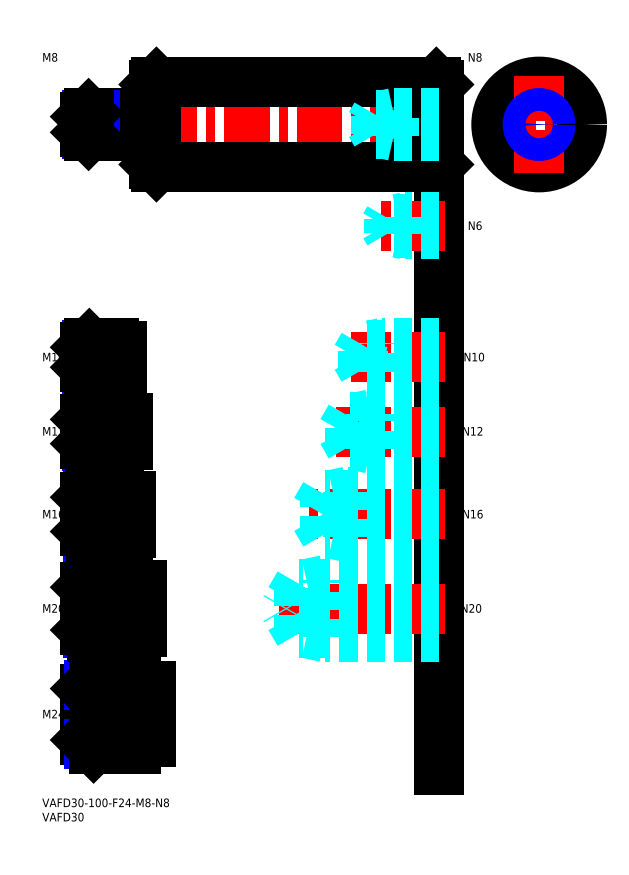
<metadata>
{"format":"dxf","ext":"dxf","renderer":"ezdxf+matplotlib","layout":"modelspace","background":"white","min_lineweight":24,"dpi":150}
</metadata>
<code>
0
SECTION
2
ENTITIES
0
INSERT
8
MSM_CONTINUOUS
2
*U14
10
0
20
0
30
0
0
INSERT
8
MSM_CONTINUOUS
2
*U15
10
0
20
0
30
0
0
LINE
8
MSM_CENTER
10
13
20
236
30
0
11
141
21
236
31
0
0
LINE
8
MSM_CONTINUOUS
10
40
20
251
30
0
11
138
21
251
31
0
0
LINE
8
MSM_CONTINUOUS
10
40
20
221
30
0
11
138
21
221
31
0
0
LINE
8
MSM_CONTINUOUS
10
39
20
222
30
0
11
39
21
250
31
0
0
LINE
8
MSM_CENTER
10
157
20
236
30
0
11
191
21
236
31
0
0
CIRCLE
8
MSM_CONTINUOUS
10
174
20
236
30
0
40
15
0
LINE
8
MSM_CENTER
10
174
20
253
30
0
11
174
21
219
31
0
0
LINE
8
MSM_CONTINUOUS
10
139
20
250
30
0
11
139
21
222
31
0
0
LINE
8
MSM_CONTINUOUS
10
40
20
221
30
0
11
40
21
251
31
0
0
LINE
8
MSM_CONTINUOUS
10
138
20
251
30
0
11
138
21
221
31
0
0
LINE
8
MSM_CONTINUOUS
10
39
20
250
30
0
11
40
21
251
31
0
0
LINE
8
MSM_CONTINUOUS
10
39
20
222
30
0
11
40
21
221
31
0
0
LINE
8
MSM_CONTINUOUS
10
138
20
221
30
0
11
139
21
222
31
0
0
LINE
8
MSM_CONTINUOUS
10
138
20
251
30
0
11
139
21
250
31
0
0
LINE
8
MSM_CONTINUOUS
10
139
20
211
30
0
11
139
21
10
31
0
0
INSERT
8
MSM_CONTINUOUS
2
*U16
10
0
20
0
30
0
0
LINE
8
MSM_CENTER
10
141
20
66.5
30
0
11
83
21
66.5
31
0
0
LINE
8
MSM_DASHED
10
139
20
75.15
30
0
11
89.99
21
75.15
31
0
0
LINE
8
MSM_DASHED
10
139
20
57.85
30
0
11
89.99
21
57.85
31
0
0
LINE
8
MSM_DASHED
10
139
20
56.5
30
0
11
99
21
56.5
31
0
0
LINE
8
MSM_DASHED
10
139
20
76.5
30
0
11
99
21
76.5
31
0
0
LINE
8
MSM_DASHED
10
89.99
20
75.15
30
0
11
85
21
66.5
31
0
0
LINE
8
MSM_DASHED
10
89.99
20
57.85
30
0
11
85
21
66.5
31
0
0
LINE
8
MSM_DASHED
10
99
20
56.5
30
0
11
99
21
76.5
31
0
0
LINE
8
MSM_DASHED
10
89.99
20
57.85
30
0
11
89.99
21
75.15
31
0
0
LINE
8
MSM_DASHED
10
99
20
56.5
30
0
11
92.75
21
57.85
31
0
0
LINE
8
MSM_DASHED
10
99
20
76.5
30
0
11
92.75
21
75.15
31
0
0
INSERT
8
MSM_CONTINUOUS
2
*U17
10
0
20
0
30
0
0
LINE
8
MSM_CENTER
10
141
20
99.5
30
0
11
93
21
99.5
31
0
0
LINE
8
MSM_DASHED
10
98.99
20
92.58
30
0
11
95
21
99.5
31
0
0
LINE
8
MSM_DASHED
10
139
20
91.5
30
0
11
107
21
91.5
31
0
0
LINE
8
MSM_DASHED
10
139
20
92.58
30
0
11
98.99
21
92.58
31
0
0
LINE
8
MSM_DASHED
10
107
20
91.5
30
0
11
107
21
107.5
31
0
0
LINE
8
MSM_DASHED
10
98.99
20
92.58
30
0
11
98.99
21
106.4
31
0
0
LINE
8
MSM_DASHED
10
107
20
91.5
30
0
11
102
21
92.58
31
0
0
LINE
8
MSM_DASHED
10
98.99
20
106.4
30
0
11
95
21
99.5
31
0
0
LINE
8
MSM_DASHED
10
139
20
106.4
30
0
11
98.99
21
106.4
31
0
0
LINE
8
MSM_DASHED
10
139
20
107.5
30
0
11
107
21
107.5
31
0
0
LINE
8
MSM_DASHED
10
107
20
107.5
30
0
11
102
21
106.4
31
0
0
LINE
8
MSM_CENTER
10
141
20
128.5
30
0
11
103
21
128.5
31
0
0
LINE
8
MSM_DASHED
10
107.9
20
123.4
30
0
11
107.9
21
133.6
31
0
0
LINE
8
MSM_DASHED
10
107.9
20
133.6
30
0
11
105
21
128.5
31
0
0
LINE
8
MSM_DASHED
10
115
20
122.5
30
0
11
115
21
134.5
31
0
0
LINE
8
MSM_DASHED
10
139
20
123.4
30
0
11
107.9
21
123.4
31
0
0
LINE
8
MSM_DASHED
10
139
20
122.5
30
0
11
115
21
122.5
31
0
0
LINE
8
MSM_DASHED
10
115
20
122.5
30
0
11
110.6
21
123.4
31
0
0
LINE
8
MSM_DASHED
10
107.9
20
123.4
30
0
11
105
21
128.5
31
0
0
LINE
8
MSM_DASHED
10
139
20
134.5
30
0
11
115
21
134.5
31
0
0
LINE
8
MSM_DASHED
10
139
20
133.6
30
0
11
107.9
21
133.6
31
0
0
LINE
8
MSM_DASHED
10
115
20
134.5
30
0
11
110.6
21
133.6
31
0
0
INSERT
8
MSM_CONTINUOUS
2
*U18
10
0
20
0
30
0
0
INSERT
8
MSM_CONTINUOUS
2
*U19
10
0
20
0
30
0
0
LINE
8
MSM_CENTER
10
141
20
154.5
30
0
11
108
21
154.5
31
0
0
LINE
8
MSM_DASHED
10
112.4
20
150.3
30
0
11
112.4
21
158.7
31
0
0
LINE
8
MSM_DASHED
10
112.4
20
158.7
30
0
11
110
21
154.5
31
0
0
LINE
8
MSM_DASHED
10
119
20
149.5
30
0
11
119
21
159.5
31
0
0
LINE
8
MSM_DASHED
10
139
20
150.3
30
0
11
112.4
21
150.3
31
0
0
LINE
8
MSM_DASHED
10
139
20
149.5
30
0
11
119
21
149.5
31
0
0
LINE
8
MSM_DASHED
10
119
20
149.5
30
0
11
115.2
21
150.3
31
0
0
LINE
8
MSM_DASHED
10
112.4
20
150.3
30
0
11
110
21
154.5
31
0
0
LINE
8
MSM_DASHED
10
139
20
159.5
30
0
11
119
21
159.5
31
0
0
LINE
8
MSM_DASHED
10
139
20
158.7
30
0
11
112.4
21
158.7
31
0
0
LINE
8
MSM_DASHED
10
119
20
159.5
30
0
11
115.2
21
158.7
31
0
0
INSERT
8
MSM_CONTINUOUS
2
*U20
10
0
20
0
30
0
0
LINE
8
MSM_CENTER
10
141
20
200.5
30
0
11
118
21
200.5
31
0
0
LINE
8
MSM_DASHED
10
139
20
203.5
30
0
11
127
21
203.5
31
0
0
LINE
8
MSM_DASHED
10
139
20
203
30
0
11
121.4
21
203
31
0
0
LINE
8
MSM_DASHED
10
139
20
198
30
0
11
121.4
21
198
31
0
0
LINE
8
MSM_DASHED
10
139
20
197.5
30
0
11
127
21
197.5
31
0
0
LINE
8
MSM_DASHED
10
127
20
197.5
30
0
11
127
21
203.5
31
0
0
LINE
8
MSM_DASHED
10
121.4
20
198
30
0
11
121.4
21
203
31
0
0
LINE
8
MSM_DASHED
10
121.4
20
203
30
0
11
120
21
200.5
31
0
0
LINE
8
MSM_DASHED
10
121.4
20
198
30
0
11
120
21
200.5
31
0
0
LINE
8
MSM_DASHED
10
127
20
197.5
30
0
11
124.5
21
198
31
0
0
LINE
8
MSM_DASHED
10
127
20
203.5
30
0
11
124.5
21
203
31
0
0
INSERT
8
MSM_CONTINUOUS
2
*U21
10
0
20
0
30
0
0
INSERT
8
MSM_CONTINUOUS
2
*U22
10
0
20
0
30
0
0
LINE
8
MSM_CENTER
10
13
20
29.5
30
0
11
40
21
29.5
31
0
0
INSERT
8
MSM_CONTINUOUS
2
*U23
10
0
20
0
30
0
0
LINE
8
MSM_CENTER
10
13
20
66.5
30
0
11
37
21
66.5
31
0
0
INSERT
8
MSM_CONTINUOUS
2
*U24
10
0
20
0
30
0
0
LINE
8
MSM_CENTER
10
13
20
99.5
30
0
11
33
21
99.5
31
0
0
LINE
8
MSM_CENTER
10
13
20
128.5
30
0
11
32
21
128.5
31
0
0
INSERT
8
MSM_CONTINUOUS
2
*U25
10
0
20
0
30
0
0
INSERT
8
MSM_CONTINUOUS
2
*U26
10
0
20
0
30
0
0
LINE
8
MSM_CENTER
10
13
20
154.5
30
0
11
30
21
154.5
31
0
0
LINE
8
MSM_NARROW
10
25
20
150.3
30
0
11
15.69
21
150.3
31
0
0
LINE
8
MSM_CONTINUOUS
10
25
20
149.5
30
0
11
16.5
21
149.5
31
0
0
LINE
8
MSM_CONTINUOUS
10
25
20
159.5
30
0
11
16.5
21
159.5
31
0
0
LINE
8
MSM_NARROW
10
25
20
158.7
30
0
11
15.69
21
158.7
31
0
0
LINE
8
MSM_CONTINUOUS
10
15
20
151
30
0
11
15
21
158
31
0
0
LINE
8
MSM_NARROW
10
26
20
123.4
30
0
11
15.8
21
123.4
31
0
0
LINE
8
MSM_CONTINUOUS
10
26
20
122.5
30
0
11
16.75
21
122.5
31
0
0
LINE
8
MSM_CONTINUOUS
10
26
20
134.5
30
0
11
16.75
21
134.5
31
0
0
LINE
8
MSM_NARROW
10
26
20
133.6
30
0
11
15.8
21
133.6
31
0
0
LINE
8
MSM_CONTINUOUS
10
15
20
124.2
30
0
11
15
21
132.8
31
0
0
LINE
8
MSM_CONTINUOUS
10
27
20
91.5
30
0
11
17
21
91.5
31
0
0
LINE
8
MSM_NARROW
10
27
20
92.58
30
0
11
15.92
21
92.58
31
0
0
LINE
8
MSM_NARROW
10
27
20
106.4
30
0
11
15.92
21
106.4
31
0
0
LINE
8
MSM_CONTINUOUS
10
27
20
107.5
30
0
11
17
21
107.5
31
0
0
LINE
8
MSM_CONTINUOUS
10
15
20
93.5
30
0
11
15
21
105.5
31
0
0
LINE
8
MSM_NARROW
10
30
20
75.15
30
0
11
16.15
21
75.15
31
0
0
LINE
8
MSM_NARROW
10
30
20
57.85
30
0
11
16.15
21
57.85
31
0
0
LINE
8
MSM_CONTINUOUS
10
30
20
56.5
30
0
11
17.5
21
56.5
31
0
0
LINE
8
MSM_CONTINUOUS
10
30
20
76.5
30
0
11
17.5
21
76.5
31
0
0
LINE
8
MSM_CONTINUOUS
10
15
20
59
30
0
11
15
21
74
31
0
0
LINE
8
MSM_CONTINUOUS
10
33
20
41.5
30
0
11
18
21
41.5
31
0
0
LINE
8
MSM_CONTINUOUS
10
33
20
17.5
30
0
11
18
21
17.5
31
0
0
LINE
8
MSM_CONTINUOUS
10
15
20
20.5
30
0
11
15
21
38.5
31
0
0
LINE
8
MSM_NARROW
10
33
20
39.88
30
0
11
16.38
21
39.88
31
0
0
LINE
8
MSM_NARROW
10
33
20
19.12
30
0
11
16.38
21
19.12
31
0
0
LINE
8
MSM_CONTINUOUS
10
26
20
122.5
30
0
11
26
21
134.5
31
0
0
LINE
8
MSM_CONTINUOUS
10
25
20
159.5
30
0
11
25
21
149.5
31
0
0
LINE
8
MSM_CONTINUOUS
10
27
20
107.5
30
0
11
27
21
91.5
31
0
0
LINE
8
MSM_CONTINUOUS
10
30
20
76.5
30
0
11
30
21
56.5
31
0
0
LINE
8
MSM_CONTINUOUS
10
33
20
41.5
30
0
11
33
21
17.5
31
0
0
LINE
8
MSM_CONTINUOUS
10
16.5
20
159.5
30
0
11
15
21
158
31
0
0
LINE
8
MSM_CONTINUOUS
10
16.5
20
149.5
30
0
11
15
21
151
31
0
0
LINE
8
MSM_CONTINUOUS
10
16.5
20
159.5
30
0
11
16.5
21
149.5
31
0
0
LINE
8
MSM_CONTINUOUS
10
16.75
20
134.5
30
0
11
15
21
132.8
31
0
0
LINE
8
MSM_CONTINUOUS
10
16.75
20
122.5
30
0
11
15
21
124.2
31
0
0
LINE
8
MSM_CONTINUOUS
10
16.75
20
134.5
30
0
11
16.75
21
122.5
31
0
0
LINE
8
MSM_CONTINUOUS
10
17
20
107.5
30
0
11
15
21
105.5
31
0
0
LINE
8
MSM_CONTINUOUS
10
17
20
91.5
30
0
11
15
21
93.5
31
0
0
LINE
8
MSM_CONTINUOUS
10
17
20
91.5
30
0
11
17
21
107.5
31
0
0
LINE
8
MSM_CONTINUOUS
10
17.5
20
76.5
30
0
11
15
21
74
31
0
0
LINE
8
MSM_CONTINUOUS
10
17.5
20
56.5
30
0
11
15
21
59
31
0
0
LINE
8
MSM_CONTINUOUS
10
17.5
20
76.5
30
0
11
17.5
21
56.5
31
0
0
LINE
8
MSM_CONTINUOUS
10
18
20
41.5
30
0
11
15
21
38.5
31
0
0
LINE
8
MSM_CONTINUOUS
10
18
20
17.5
30
0
11
15
21
20.5
31
0
0
LINE
8
MSM_CONTINUOUS
10
18
20
17.5
30
0
11
18
21
41.5
31
0
0
LINE
8
MSM_CONTINUOUS
10
28
20
158.3
30
0
11
28
21
150.7
31
0
0
LINE
8
MSM_CONTINUOUS
10
25
20
158.3
30
0
11
28
21
158.3
31
0
0
LINE
8
MSM_CONTINUOUS
10
25
20
150.7
30
0
11
28
21
150.7
31
0
0
LINE
8
MSM_CONTINUOUS
10
30
20
123.8
30
0
11
30
21
133.2
31
0
0
LINE
8
MSM_CONTINUOUS
10
26
20
133.2
30
0
11
30
21
133.2
31
0
0
LINE
8
MSM_CONTINUOUS
10
26
20
123.8
30
0
11
30
21
123.8
31
0
0
LINE
8
MSM_CONTINUOUS
10
31
20
106
30
0
11
31
21
93
31
0
0
LINE
8
MSM_CONTINUOUS
10
27
20
106
30
0
11
31
21
106
31
0
0
LINE
8
MSM_CONTINUOUS
10
27
20
93
30
0
11
31
21
93
31
0
0
LINE
8
MSM_CONTINUOUS
10
35
20
74.7
30
0
11
35
21
58.3
31
0
0
LINE
8
MSM_CONTINUOUS
10
30
20
74.7
30
0
11
35
21
74.7
31
0
0
LINE
8
MSM_CONTINUOUS
10
30
20
58.3
30
0
11
35
21
58.3
31
0
0
LINE
8
MSM_CONTINUOUS
10
38
20
39.3
30
0
11
38
21
19.7
31
0
0
LINE
8
MSM_CONTINUOUS
10
33
20
39.3
30
0
11
38
21
39.3
31
0
0
LINE
8
MSM_CONTINUOUS
10
33
20
19.7
30
0
11
38
21
19.7
31
0
0
LINE
8
MSM_NARROW
10
36
20
232.7
30
0
11
15.57
21
232.7
31
0
0
LINE
8
MSM_CONTINUOUS
10
36
20
232
30
0
11
16.25
21
232
31
0
0
LINE
8
MSM_CONTINUOUS
10
36
20
240
30
0
11
16.25
21
240
31
0
0
LINE
8
MSM_NARROW
10
36
20
239.3
30
0
11
15.57
21
239.3
31
0
0
LINE
8
MSM_CONTINUOUS
10
15
20
233.2
30
0
11
15
21
238.8
31
0
0
LINE
8
MSM_CONTINUOUS
10
36
20
240
30
0
11
36
21
232
31
0
0
LINE
8
MSM_CONTINUOUS
10
16.25
20
240
30
0
11
15
21
238.8
31
0
0
LINE
8
MSM_CONTINUOUS
10
16.25
20
232
30
0
11
15
21
233.2
31
0
0
LINE
8
MSM_CONTINUOUS
10
16.25
20
240
30
0
11
16.25
21
232
31
0
0
LINE
8
MSM_CONTINUOUS
10
36
20
239
30
0
11
39
21
239
31
0
0
LINE
8
MSM_CONTINUOUS
10
36
20
233
30
0
11
39
21
233
31
0
0
LINE
8
MSM_DASHED
10
123
20
232
30
0
11
123
21
240
31
0
0
LINE
8
MSM_DASHED
10
116.9
20
232.7
30
0
11
116.9
21
239.3
31
0
0
LINE
8
MSM_DASHED
10
116.9
20
239.3
30
0
11
115
21
236
31
0
0
LINE
8
MSM_DASHED
10
139
20
232.7
30
0
11
116.9
21
232.7
31
0
0
LINE
8
MSM_DASHED
10
139
20
232
30
0
11
123
21
232
31
0
0
LINE
8
MSM_DASHED
10
123
20
232
30
0
11
119.9
21
232.7
31
0
0
LINE
8
MSM_DASHED
10
116.9
20
232.7
30
0
11
115
21
236
31
0
0
LINE
8
MSM_DASHED
10
139
20
240
30
0
11
123
21
240
31
0
0
LINE
8
MSM_DASHED
10
139
20
239.3
30
0
11
116.9
21
239.3
31
0
0
LINE
8
MSM_DASHED
10
123
20
240
30
0
11
119.9
21
239.3
31
0
0
INSERT
8
MSM_CONTINUOUS
2
*U27
10
0
20
0
30
0
0
CIRCLE
8
MSM_CONTINUOUS
10
174
20
236
30
0
40
3.324
0
CIRCLE
8
MSM_NARROW
10
174
20
236
30
0
40
4
0
ENDSEC
0
EOF

</code>
